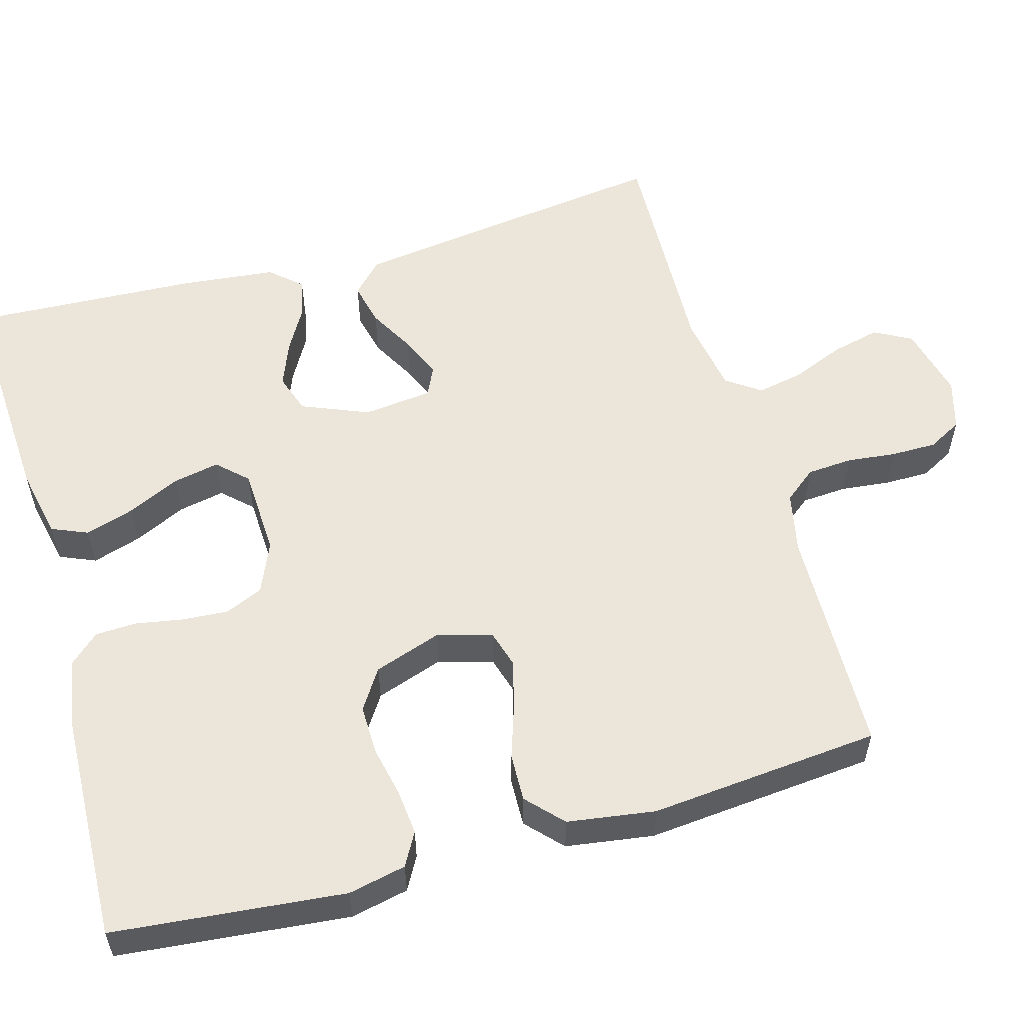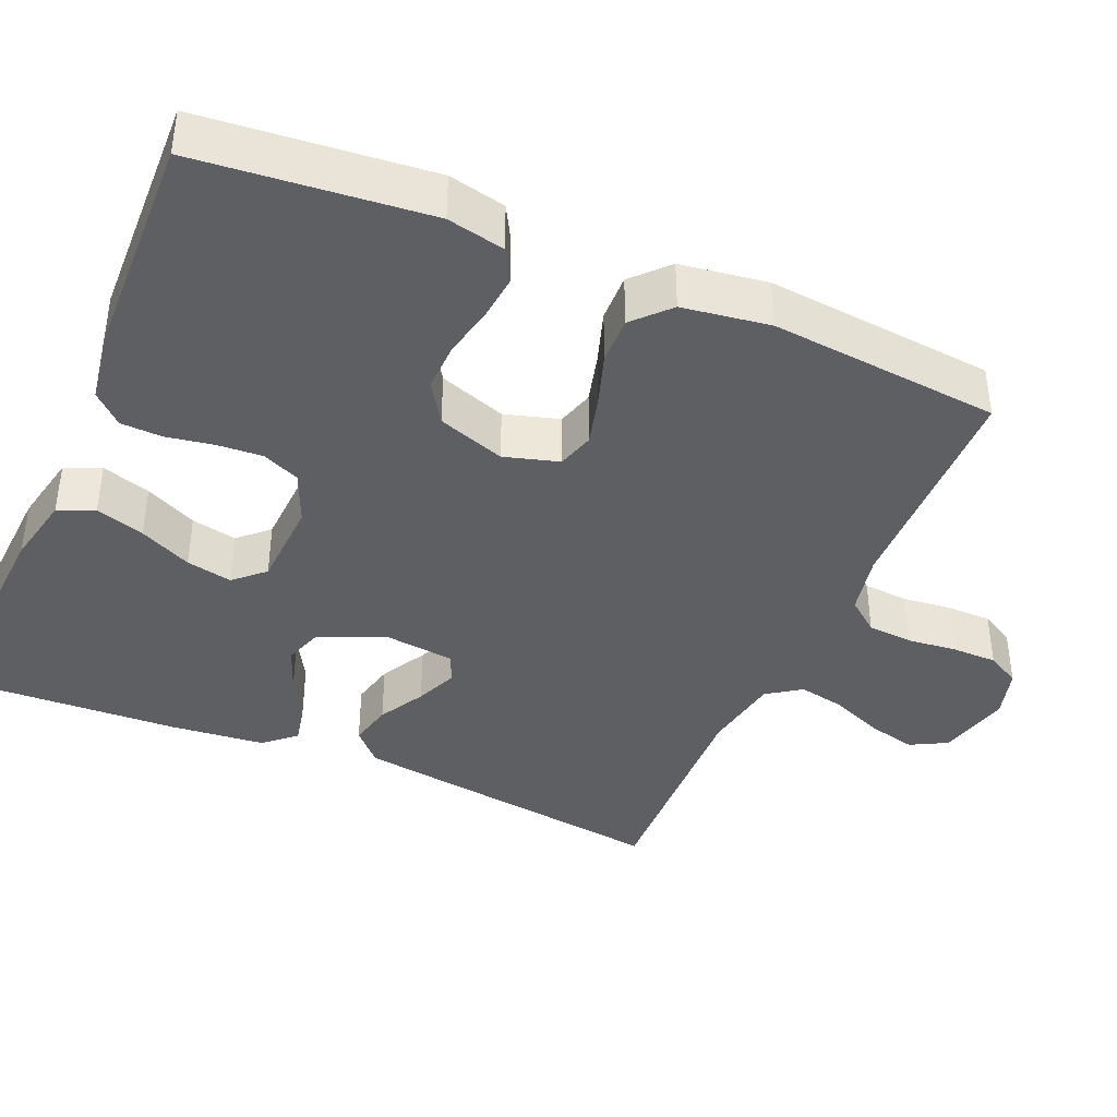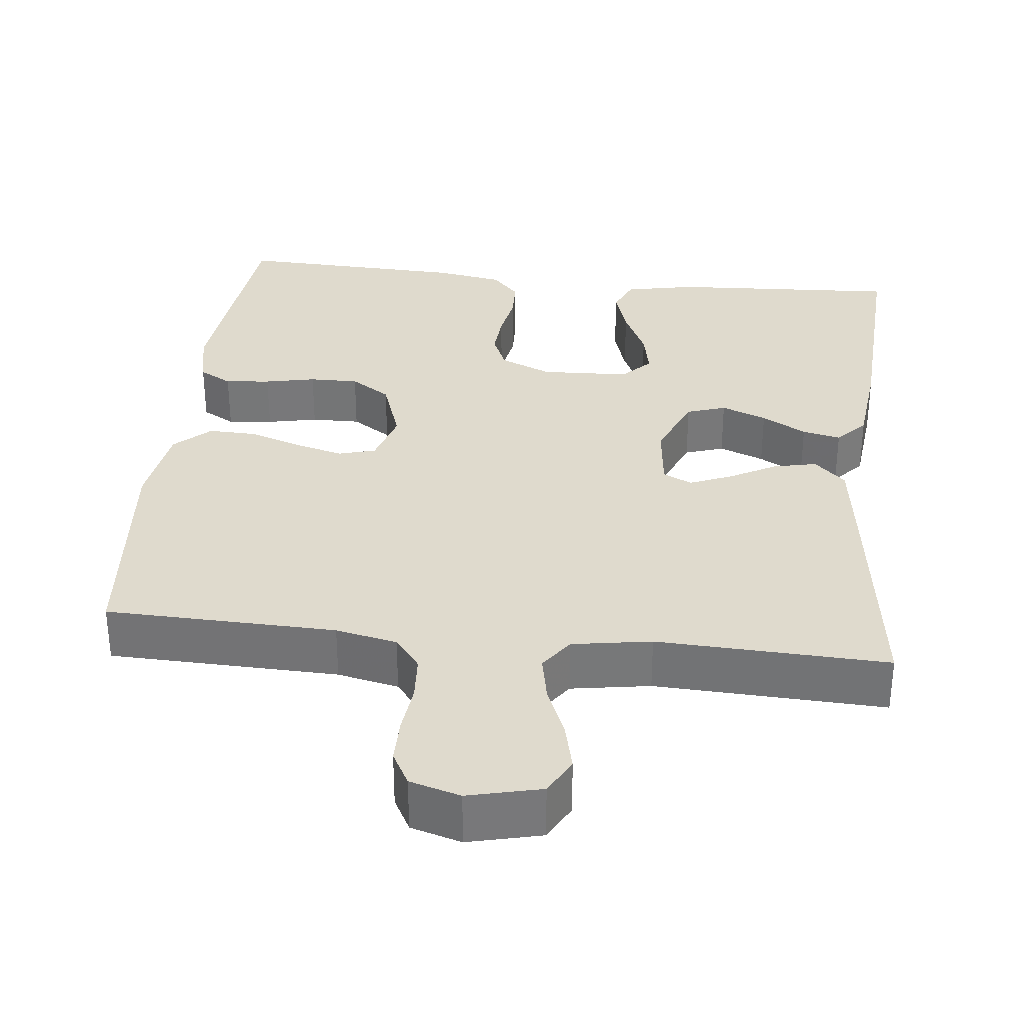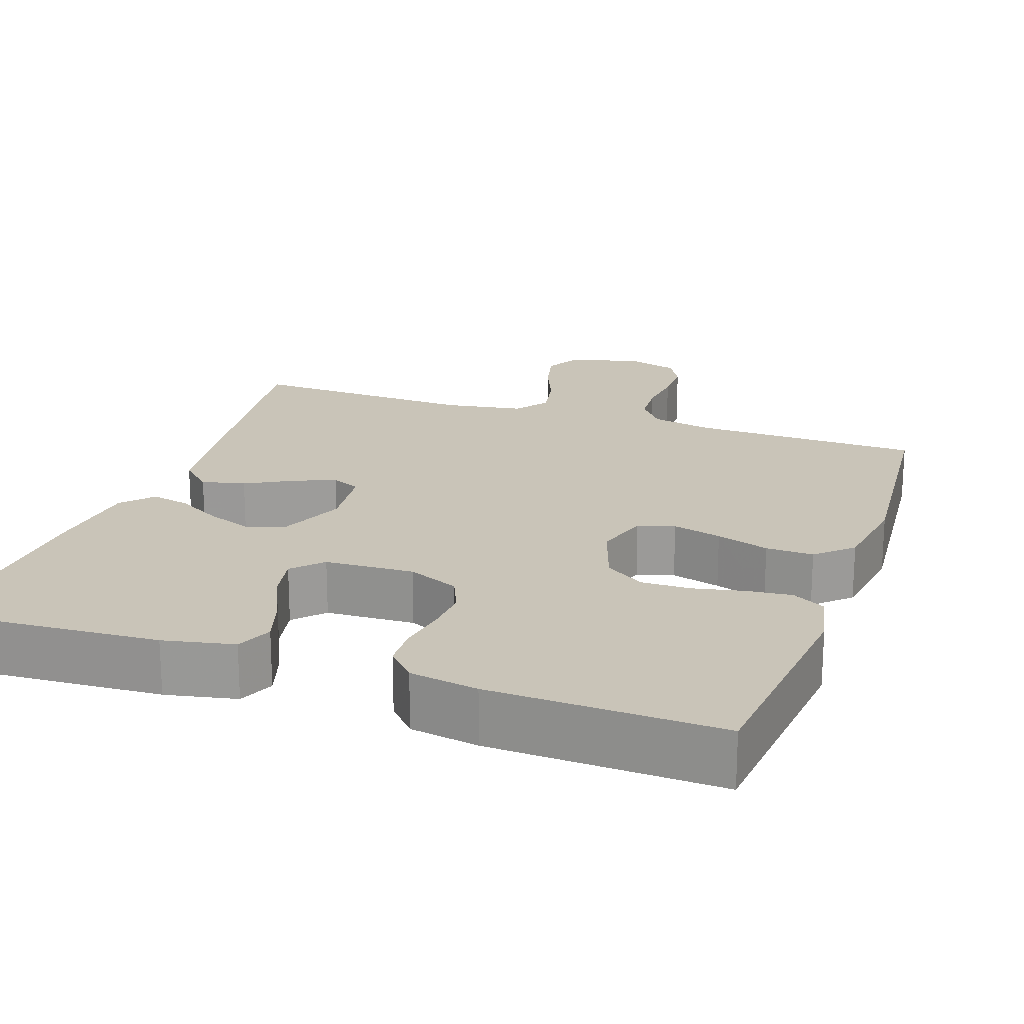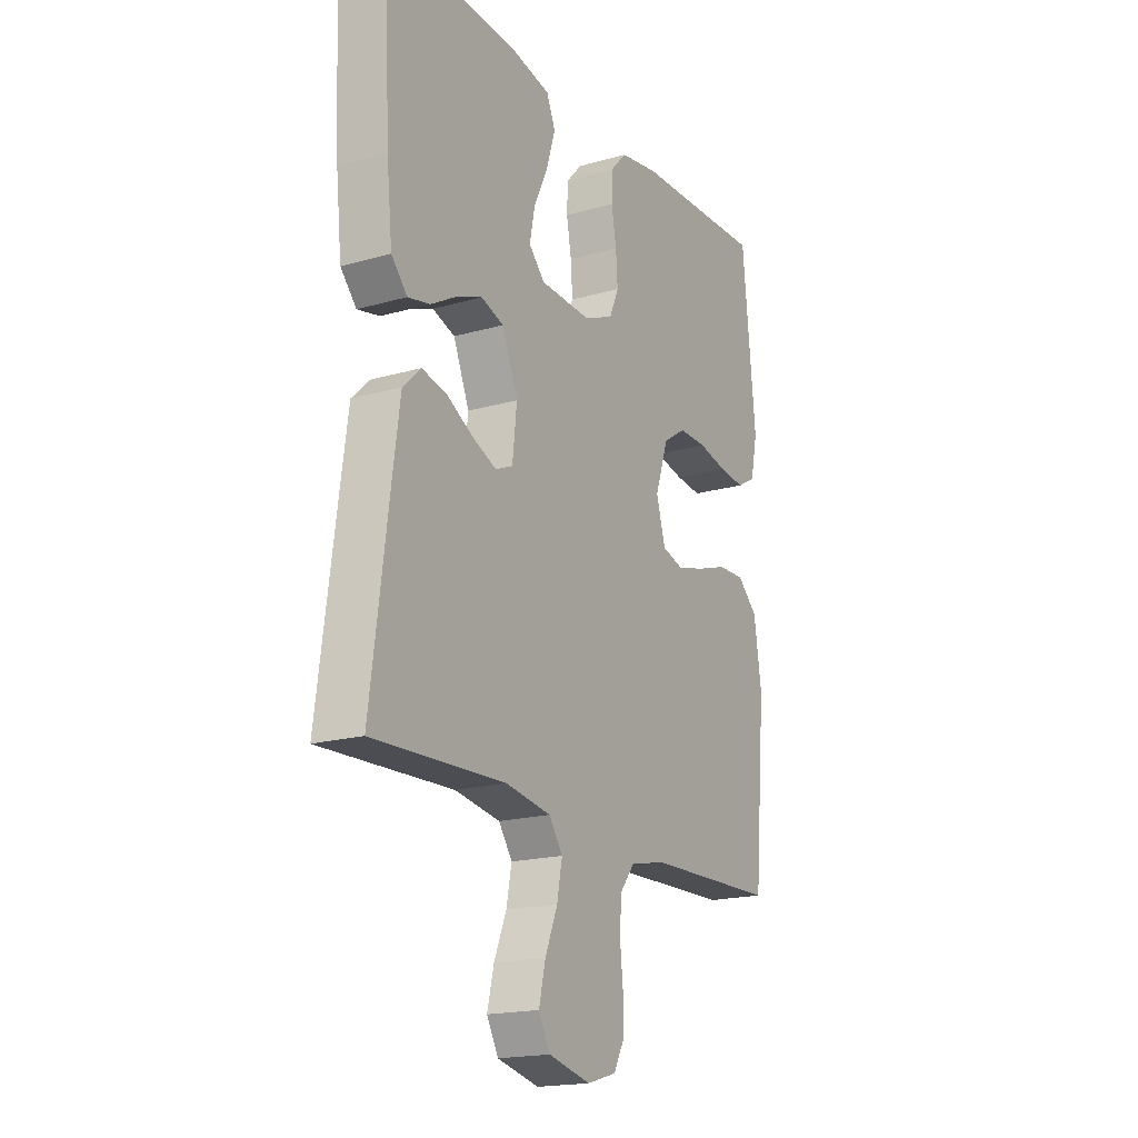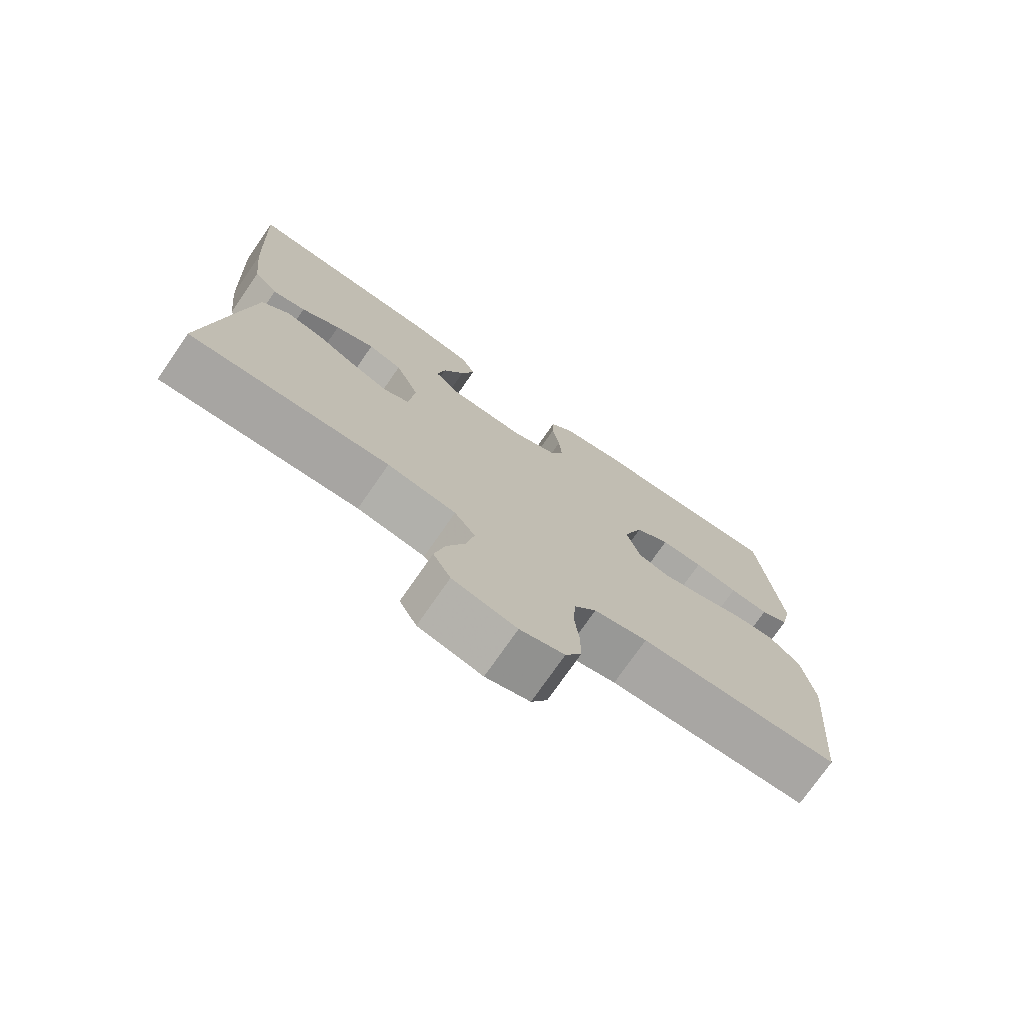
<metadata>
{"format":"obj","ext":"obj","renderer":"f3d","projection":"perspective","resolution":1024,"background":"white","views":[{"elev":55.9,"azim":74.1,"up":"+Y"},{"elev":-39.9,"azim":66.5,"up":"+Y"},{"elev":32.9,"azim":-173.7,"up":"+Y"},{"elev":20.1,"azim":19.2,"up":"+Y"},{"elev":-18.5,"azim":-61.2,"up":"+Z"},{"elev":-75.0,"azim":-34.7,"up":"+Z"}]}
</metadata>
<code>
v -0.5 0.07 0.5
v -0.2 0.07 0.483
v -0.108 0.07 0.464
v -0.088 0.07 0.417
v -0.108 0.07 0.353
v -0.14 0.07 0.285
v -0.152 0.07 0.225
v -0.116 0.07 0.187
v 0 0.07 0.182
v 0.067 0.07 0.211
v 0.088 0.07 0.26
v 0.084 0.07 0.319
v 0.073 0.07 0.381
v 0.075 0.07 0.435
v 0.111 0.07 0.474
v 0.2 0.07 0.489
v 0.5 0.07 0.5
v 0.53 0.07 0.2
v 0.514 0.07 0.125
v 0.471 0.07 0.101
v 0.412 0.07 0.107
v 0.346 0.07 0.121
v 0.282 0.07 0.122
v 0.23 0.07 0.088
v 0.2 0.07 0
v 0.221 0.07 -0.071
v 0.269 0.07 -0.085
v 0.333 0.07 -0.068
v 0.402 0.07 -0.045
v 0.464 0.07 -0.043
v 0.51 0.07 -0.086
v 0.527 0.07 -0.2
v 0.5 0.07 -0.5
v 0.2 0.07 -0.508
v 0.12 0.07 -0.525
v 0.087 0.07 -0.567
v 0.083 0.07 -0.626
v 0.09 0.07 -0.69
v 0.09 0.07 -0.749
v 0.066 0.07 -0.793
v 0 0.07 -0.812
v -0.095 0.07 -0.789
v -0.121 0.07 -0.741
v -0.106 0.07 -0.678
v -0.078 0.07 -0.61
v -0.066 0.07 -0.549
v -0.097 0.07 -0.505
v -0.2 0.07 -0.488
v -0.5 0.07 -0.5
v -0.46 0.07 -0.2
v -0.443 0.07 -0.078
v -0.402 0.07 -0.039
v -0.345 0.07 -0.052
v -0.285 0.07 -0.085
v -0.23 0.07 -0.108
v -0.192 0.07 -0.09
v -0.182 0.07 0
v -0.218 0.07 0.087
v -0.269 0.07 0.104
v -0.328 0.07 0.081
v -0.386 0.07 0.048
v -0.436 0.07 0.037
v -0.472 0.07 0.077
v -0.485 0.07 0.2
v -0.5 0 0.5
v -0.2 0 0.483
v -0.108 0 0.464
v -0.088 0 0.417
v -0.108 0 0.353
v -0.14 0 0.285
v -0.152 0 0.225
v -0.116 0 0.187
v 0 0 0.182
v 0.067 0 0.211
v 0.088 0 0.26
v 0.084 0 0.319
v 0.073 0 0.381
v 0.075 0 0.435
v 0.111 0 0.474
v 0.2 0 0.489
v 0.5 0 0.5
v 0.53 0 0.2
v 0.514 0 0.125
v 0.471 0 0.101
v 0.412 0 0.107
v 0.346 0 0.121
v 0.282 0 0.122
v 0.23 0 0.088
v 0.2 0 0
v 0.221 0 -0.071
v 0.269 0 -0.085
v 0.333 0 -0.068
v 0.402 0 -0.045
v 0.464 0 -0.043
v 0.51 0 -0.086
v 0.527 0 -0.2
v 0.5 0 -0.5
v 0.2 0 -0.508
v 0.12 0 -0.525
v 0.087 0 -0.567
v 0.083 0 -0.626
v 0.09 0 -0.69
v 0.09 0 -0.749
v 0.066 0 -0.793
v 0 0 -0.812
v -0.095 0 -0.789
v -0.121 0 -0.741
v -0.106 0 -0.678
v -0.078 0 -0.61
v -0.066 0 -0.549
v -0.097 0 -0.505
v -0.2 0 -0.488
v -0.5 0 -0.5
v -0.46 0 -0.2
v -0.443 0 -0.078
v -0.402 0 -0.039
v -0.345 0 -0.052
v -0.285 0 -0.085
v -0.23 0 -0.108
v -0.192 0 -0.09
v -0.182 0 0
v -0.218 0 0.087
v -0.269 0 0.104
v -0.328 0 0.081
v -0.386 0 0.048
v -0.436 0 0.037
v -0.472 0 0.077
v -0.485 0 0.2
f 4 5 6
f 3 4 6
f 2 3 6
f 1 2 6
f 64 1 6
f 63 64 6
f 62 63 6
f 61 62 6
f 60 61 6
f 59 60 6 7
f 58 59 7 8
f 57 58 8 9
f 56 57 9 10
f 52 53 54
f 51 52 54
f 50 51 54
f 49 50 54
f 48 49 54
f 47 48 54 55
f 46 47 55 56
f 43 44 45
f 42 43 45
f 41 42 45
f 40 41 45
f 39 40 45
f 38 39 45
f 37 38 45
f 36 37 45 46
f 46 56 10
f 36 46 10
f 35 36 10
f 32 33 34
f 31 32 34
f 30 31 34
f 29 30 34
f 28 29 34
f 27 28 34 35
f 20 21 22
f 19 20 22
f 18 19 22
f 17 18 22
f 16 17 22
f 15 16 22
f 14 15 22
f 13 14 22
f 12 13 22
f 11 12 22 23
f 10 11 23 24
f 26 27 35
f 25 26 35 10
f 10 24 25
f 70 69 68
f 70 68 67
f 70 67 66
f 70 66 65
f 70 65 128
f 70 128 127
f 70 127 126
f 70 126 125
f 70 125 124
f 71 70 124 123
f 72 71 123 122
f 73 72 122 121
f 74 73 121 120
f 118 117 116
f 118 116 115
f 118 115 114
f 118 114 113
f 118 113 112
f 119 118 112 111
f 120 119 111 110
f 109 108 107
f 109 107 106
f 109 106 105
f 109 105 104
f 109 104 103
f 109 103 102
f 109 102 101
f 110 109 101 100
f 74 120 110
f 74 110 100
f 74 100 99
f 98 97 96
f 98 96 95
f 98 95 94
f 98 94 93
f 98 93 92
f 99 98 92 91
f 86 85 84
f 86 84 83
f 86 83 82
f 86 82 81
f 86 81 80
f 86 80 79
f 86 79 78
f 86 78 77
f 86 77 76
f 87 86 76 75
f 88 87 75 74
f 99 91 90
f 74 99 90 89
f 89 88 74
f 1 65 66 2
f 2 66 67 3
f 3 67 68 4
f 4 68 69 5
f 5 69 70 6
f 6 70 71 7
f 7 71 72 8
f 8 72 73 9
f 9 73 74 10
f 10 74 75 11
f 11 75 76 12
f 12 76 77 13
f 13 77 78 14
f 14 78 79 15
f 15 79 80 16
f 16 80 81 17
f 17 81 82 18
f 18 82 83 19
f 19 83 84 20
f 20 84 85 21
f 21 85 86 22
f 22 86 87 23
f 23 87 88 24
f 24 88 89 25
f 25 89 90 26
f 26 90 91 27
f 27 91 92 28
f 28 92 93 29
f 29 93 94 30
f 30 94 95 31
f 31 95 96 32
f 32 96 97 33
f 33 97 98 34
f 34 98 99 35
f 35 99 100 36
f 36 100 101 37
f 37 101 102 38
f 38 102 103 39
f 39 103 104 40
f 40 104 105 41
f 41 105 106 42
f 42 106 107 43
f 43 107 108 44
f 44 108 109 45
f 45 109 110 46
f 46 110 111 47
f 47 111 112 48
f 48 112 113 49
f 49 113 114 50
f 50 114 115 51
f 51 115 116 52
f 52 116 117 53
f 53 117 118 54
f 54 118 119 55
f 55 119 120 56
f 56 120 121 57
f 57 121 122 58
f 58 122 123 59
f 59 123 124 60
f 60 124 125 61
f 61 125 126 62
f 62 126 127 63
f 63 127 128 64
f 64 128 65 1

</code>
